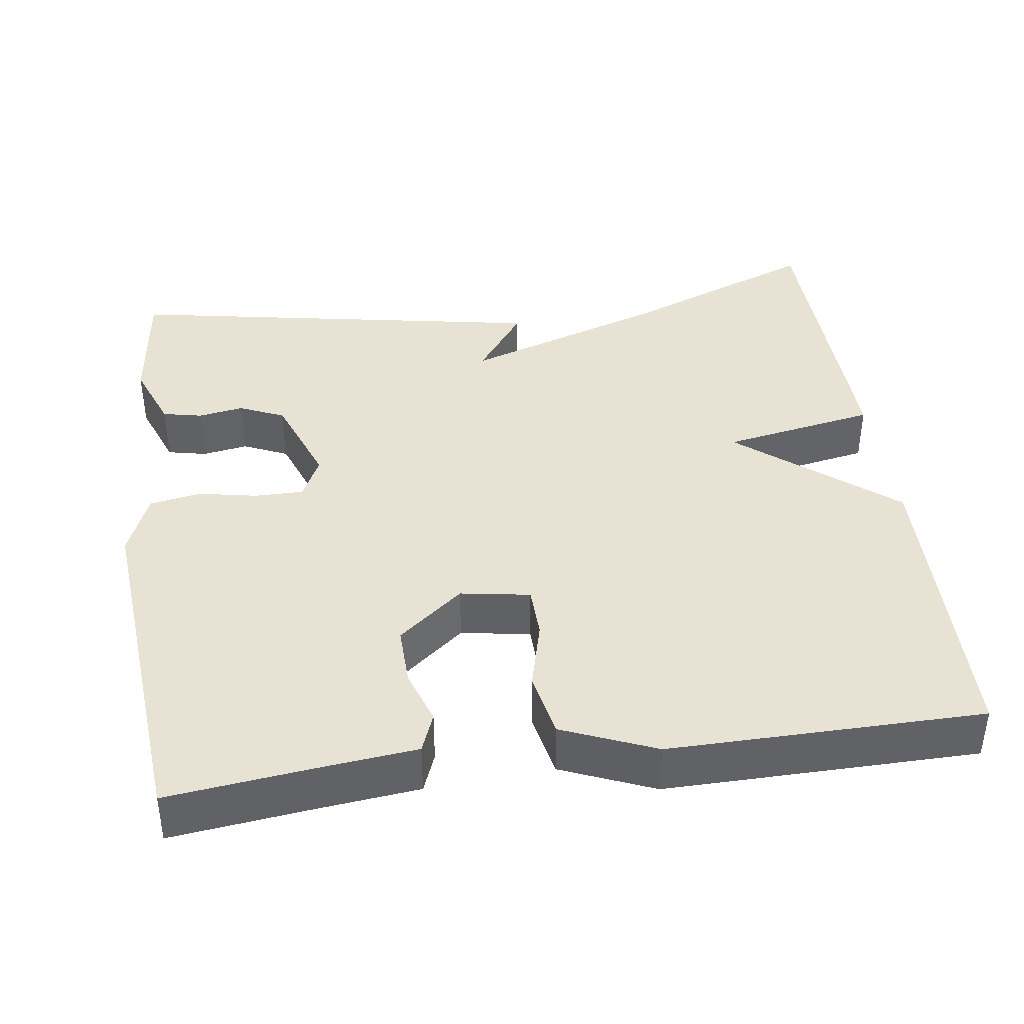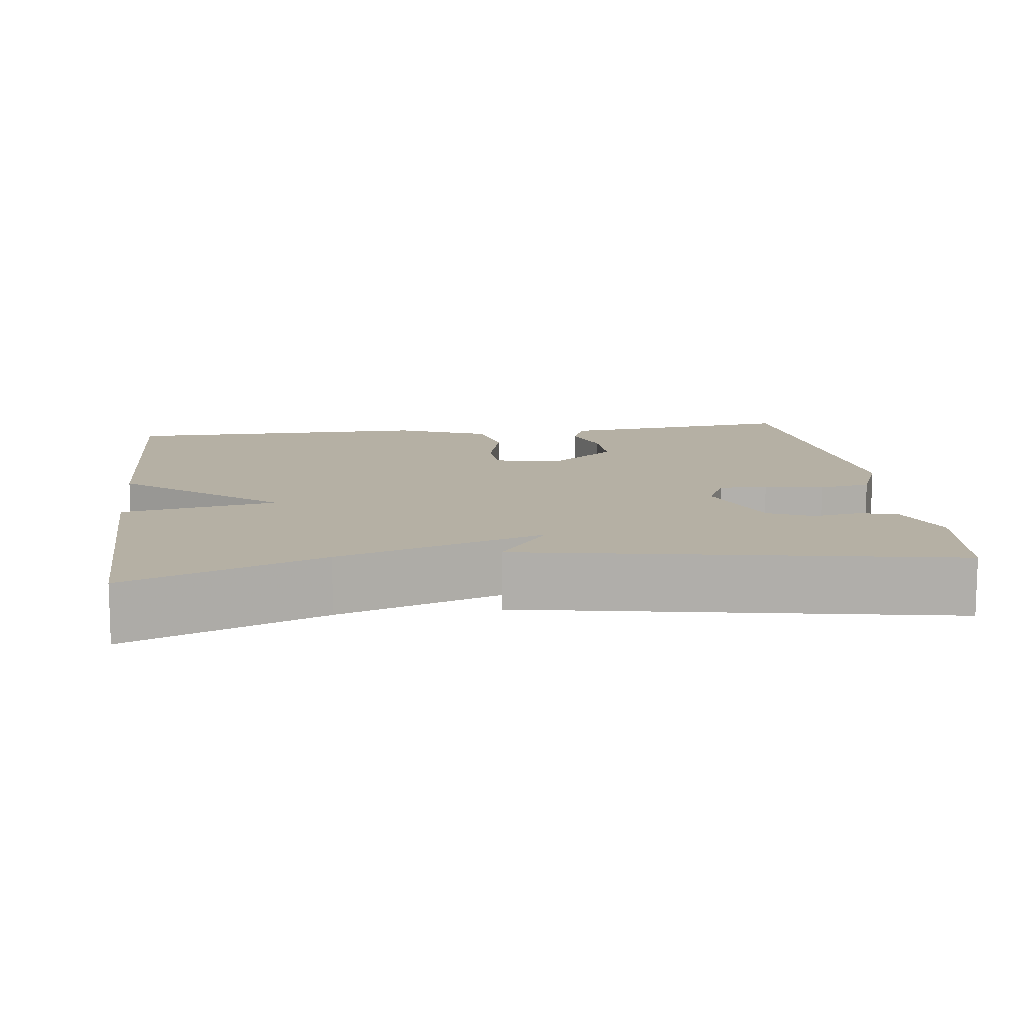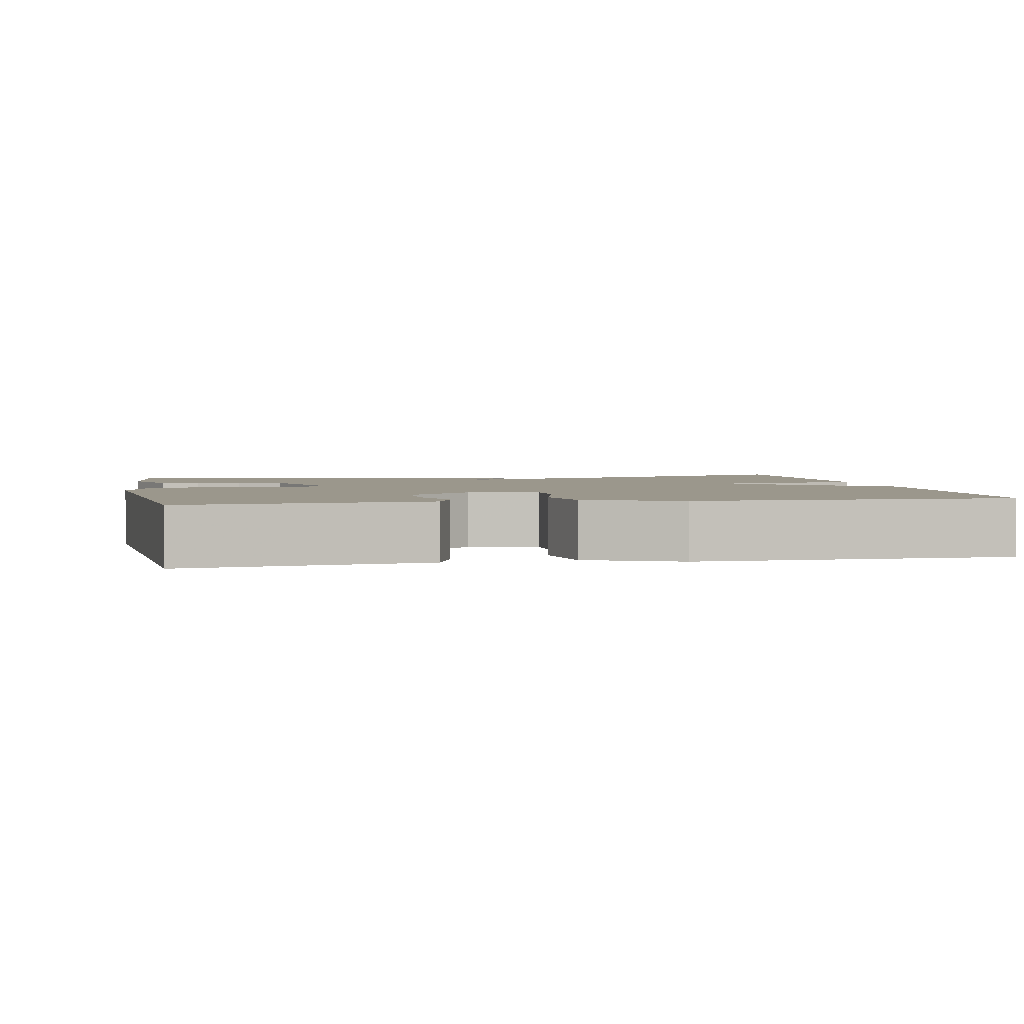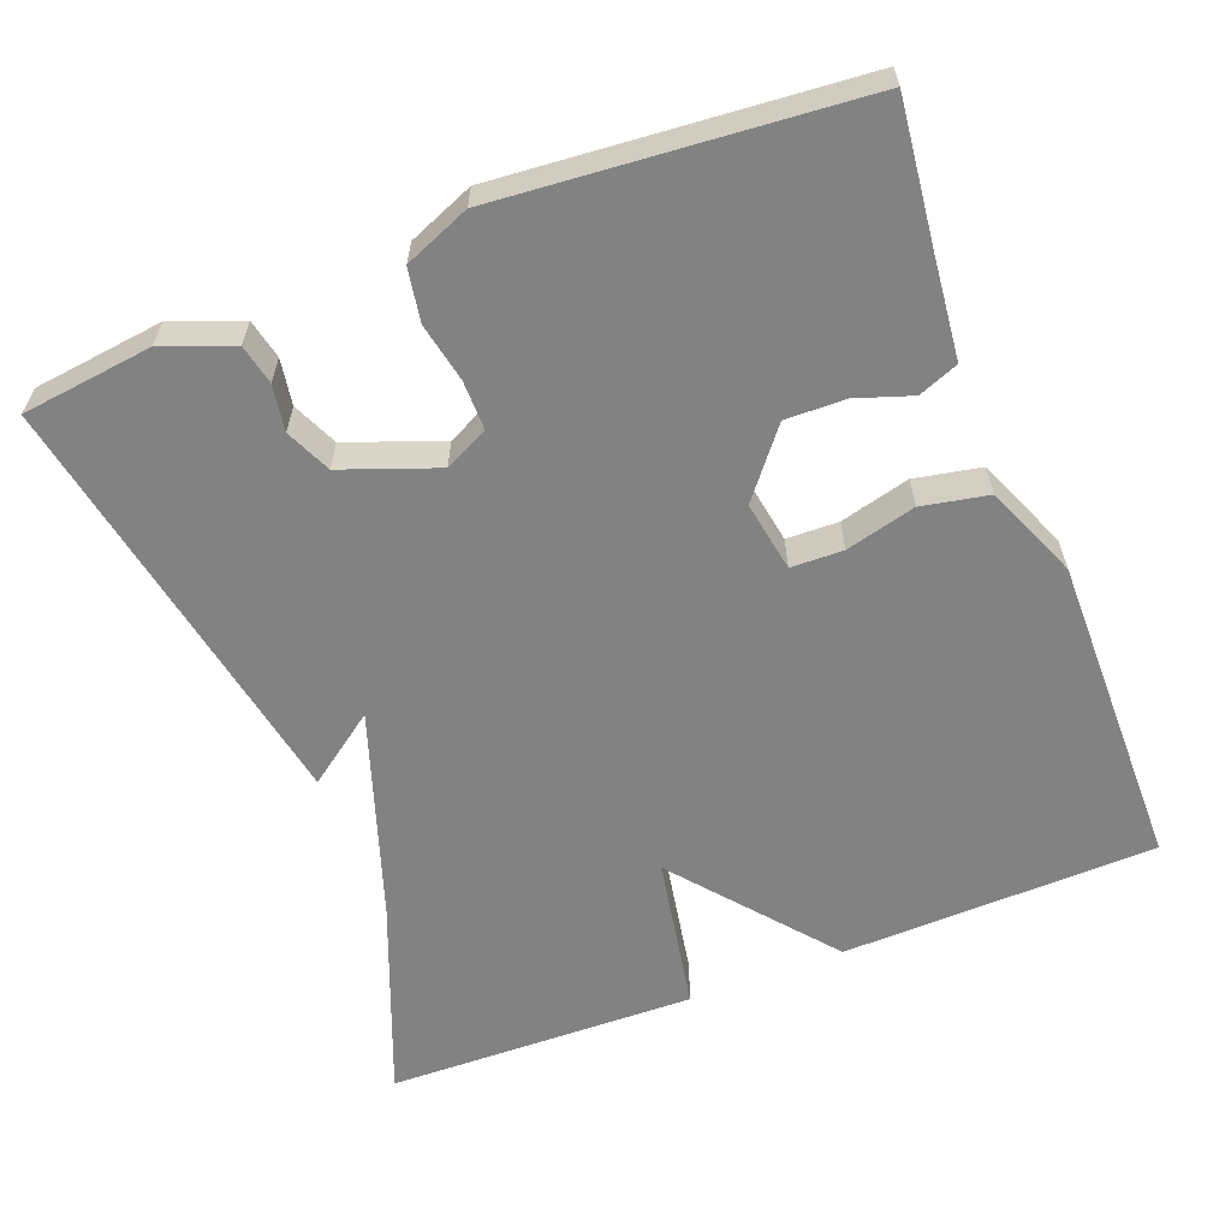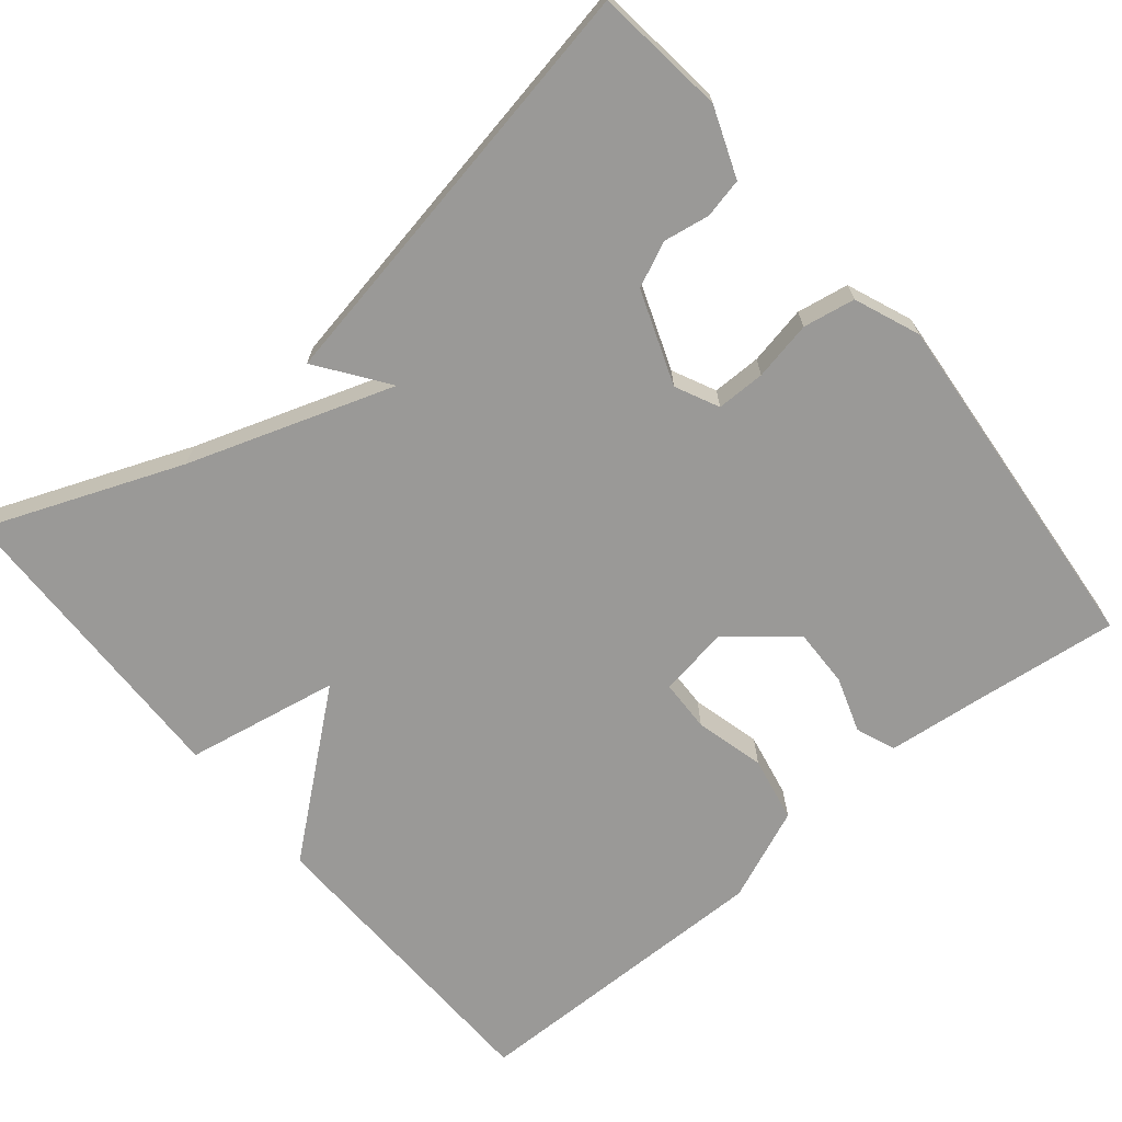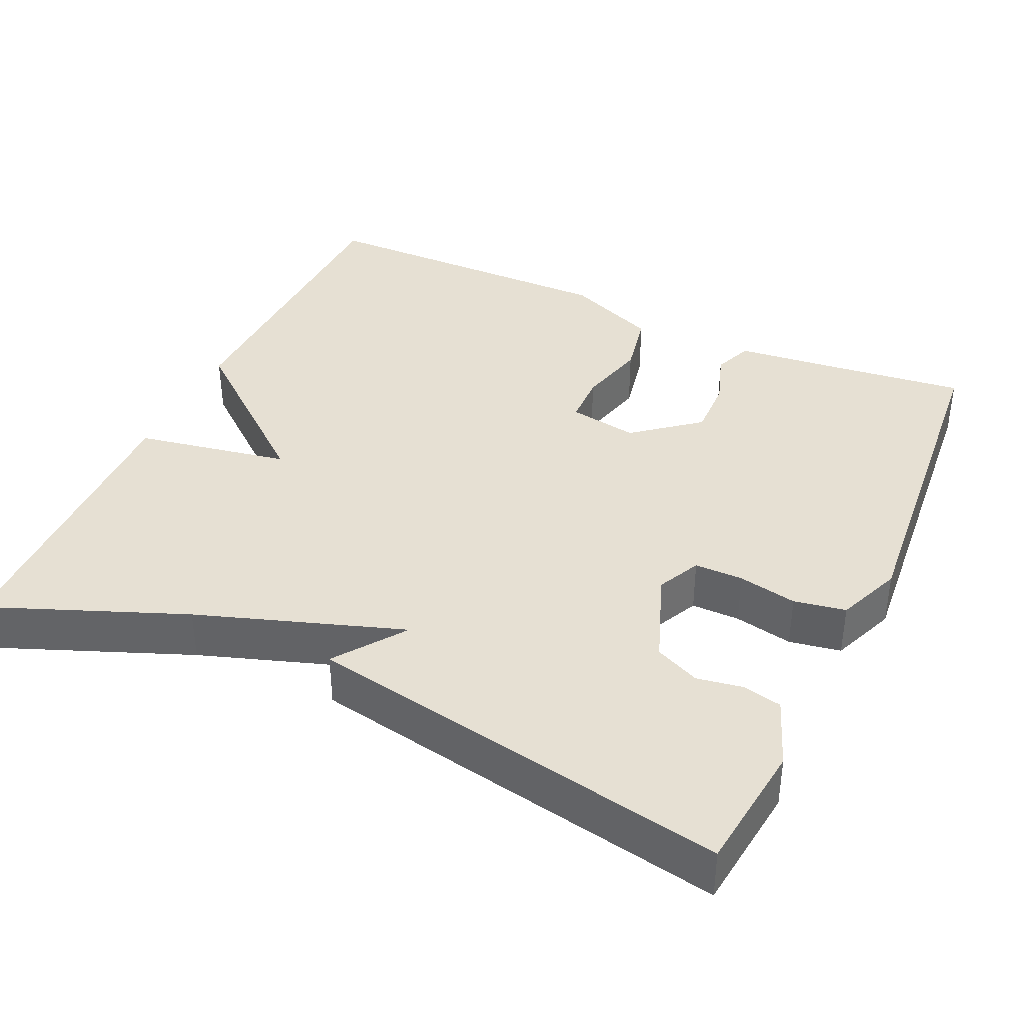
<metadata>
{"format":"obj","ext":"obj","renderer":"f3d","projection":"perspective","resolution":1024,"background":"white","views":[{"elev":39.9,"azim":172.1,"up":"+Y"},{"elev":11.6,"azim":-7.3,"up":"+Y"},{"elev":2.7,"azim":169.1,"up":"+Y"},{"elev":-60.7,"azim":111.3,"up":"+Y"},{"elev":-68.9,"azim":39.7,"up":"+Y"},{"elev":38.4,"azim":24.8,"up":"+Y"}]}
</metadata>
<code>
v -0.5 0.07 -0.5
v -0.51 0.07 -0.097
v -0.311 0.07 0.066
v -0.51 0.07 0.103
v -0.5 0.07 0.5
v -0.249 0.07 0.4
v 0.016 0.07 0.31
v -0.049 0.07 0.4
v 0.5 0.07 0.5
v 0.52 0.07 0.332
v 0.486 0.07 0.243
v 0.435 0.07 0.232
v 0.376 0.07 0.242
v 0.318 0.07 0.216
v 0.273 0.07 0.095
v 0.3 0.07 0.039
v 0.363 0.07 0.039
v 0.439 0.07 0.054
v 0.506 0.07 0.042
v 0.54 0.07 -0.042
v 0.5 0.07 -0.5
v 0.316 0.07 -0.478
v 0.188 0.07 -0.464
v 0.168 0.07 -0.413
v 0.192 0.07 -0.342
v 0.194 0.07 -0.265
v 0.11 0.07 -0.197
v 0.02 0.07 -0.212
v 0.018 0.07 -0.279
v 0.041 0.07 -0.369
v 0.024 0.07 -0.454
v -0.096 0.07 -0.504
v -0.5 0 -0.5
v -0.51 0 -0.097
v -0.311 0 0.066
v -0.51 0 0.103
v -0.5 0 0.5
v -0.249 0 0.4
v 0.016 0 0.31
v -0.049 0 0.4
v 0.5 0 0.5
v 0.52 0 0.332
v 0.486 0 0.243
v 0.435 0 0.232
v 0.376 0 0.242
v 0.318 0 0.216
v 0.273 0 0.095
v 0.3 0 0.039
v 0.363 0 0.039
v 0.439 0 0.054
v 0.506 0 0.042
v 0.54 0 -0.042
v 0.5 0 -0.5
v 0.316 0 -0.478
v 0.188 0 -0.464
v 0.168 0 -0.413
v 0.192 0 -0.342
v 0.194 0 -0.265
v 0.11 0 -0.197
v 0.02 0 -0.212
v 0.018 0 -0.279
v 0.041 0 -0.369
v 0.024 0 -0.454
v -0.096 0 -0.504
f 1 2 3
f 32 1 3
f 31 32 3
f 30 31 3
f 29 30 3
f 28 29 3
f 27 28 3
f 22 23 24 25
f 22 25 26
f 21 22 26
f 20 21 26
f 19 20 26
f 18 19 26
f 17 18 26
f 16 17 26 27
f 11 12 13
f 10 11 13
f 9 10 13
f 8 9 13
f 7 8 13
f 7 13 14
f 3 4 5 6
f 3 6 7
f 27 3 7
f 16 27 7
f 15 16 7
f 7 14 15
f 35 34 33
f 35 33 64
f 35 64 63
f 35 63 62
f 35 62 61
f 35 61 60
f 35 60 59
f 57 56 55 54
f 58 57 54
f 58 54 53
f 58 53 52
f 58 52 51
f 58 51 50
f 58 50 49
f 59 58 49 48
f 45 44 43
f 45 43 42
f 45 42 41
f 45 41 40
f 45 40 39
f 46 45 39
f 38 37 36 35
f 39 38 35
f 39 35 59
f 39 59 48
f 39 48 47
f 47 46 39
f 1 33 34 2
f 2 34 35 3
f 3 35 36 4
f 4 36 37 5
f 5 37 38 6
f 6 38 39 7
f 7 39 40 8
f 8 40 41 9
f 9 41 42 10
f 10 42 43 11
f 11 43 44 12
f 12 44 45 13
f 13 45 46 14
f 14 46 47 15
f 15 47 48 16
f 16 48 49 17
f 17 49 50 18
f 18 50 51 19
f 19 51 52 20
f 20 52 53 21
f 21 53 54 22
f 22 54 55 23
f 23 55 56 24
f 24 56 57 25
f 25 57 58 26
f 26 58 59 27
f 27 59 60 28
f 28 60 61 29
f 29 61 62 30
f 30 62 63 31
f 31 63 64 32
f 32 64 33 1

</code>
